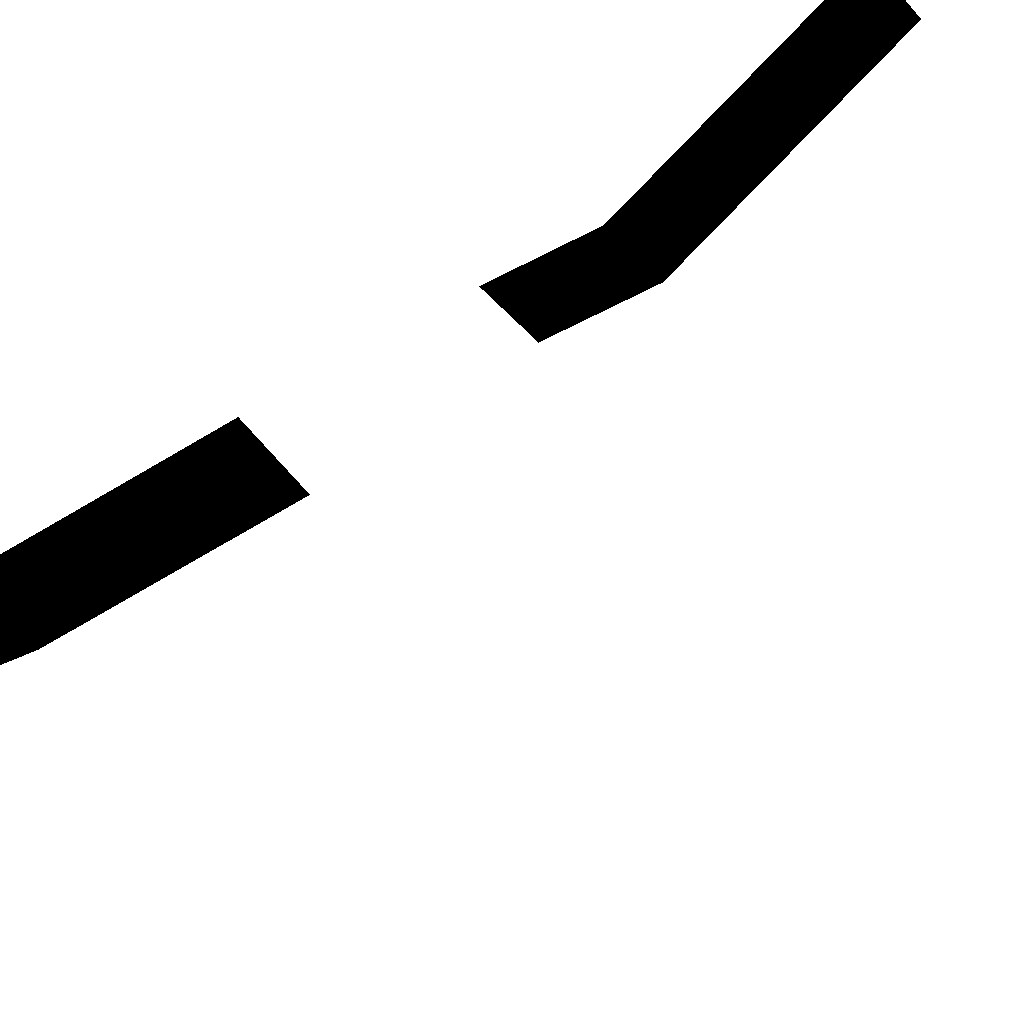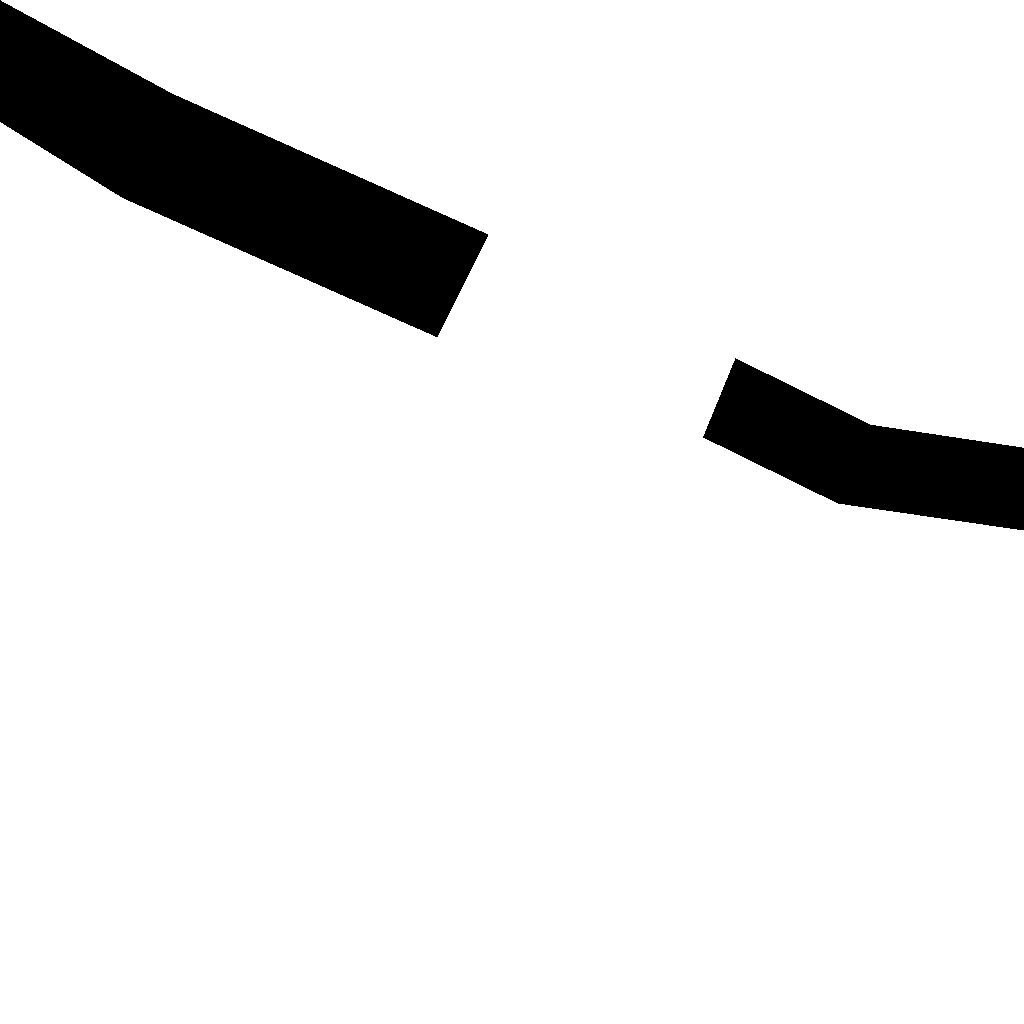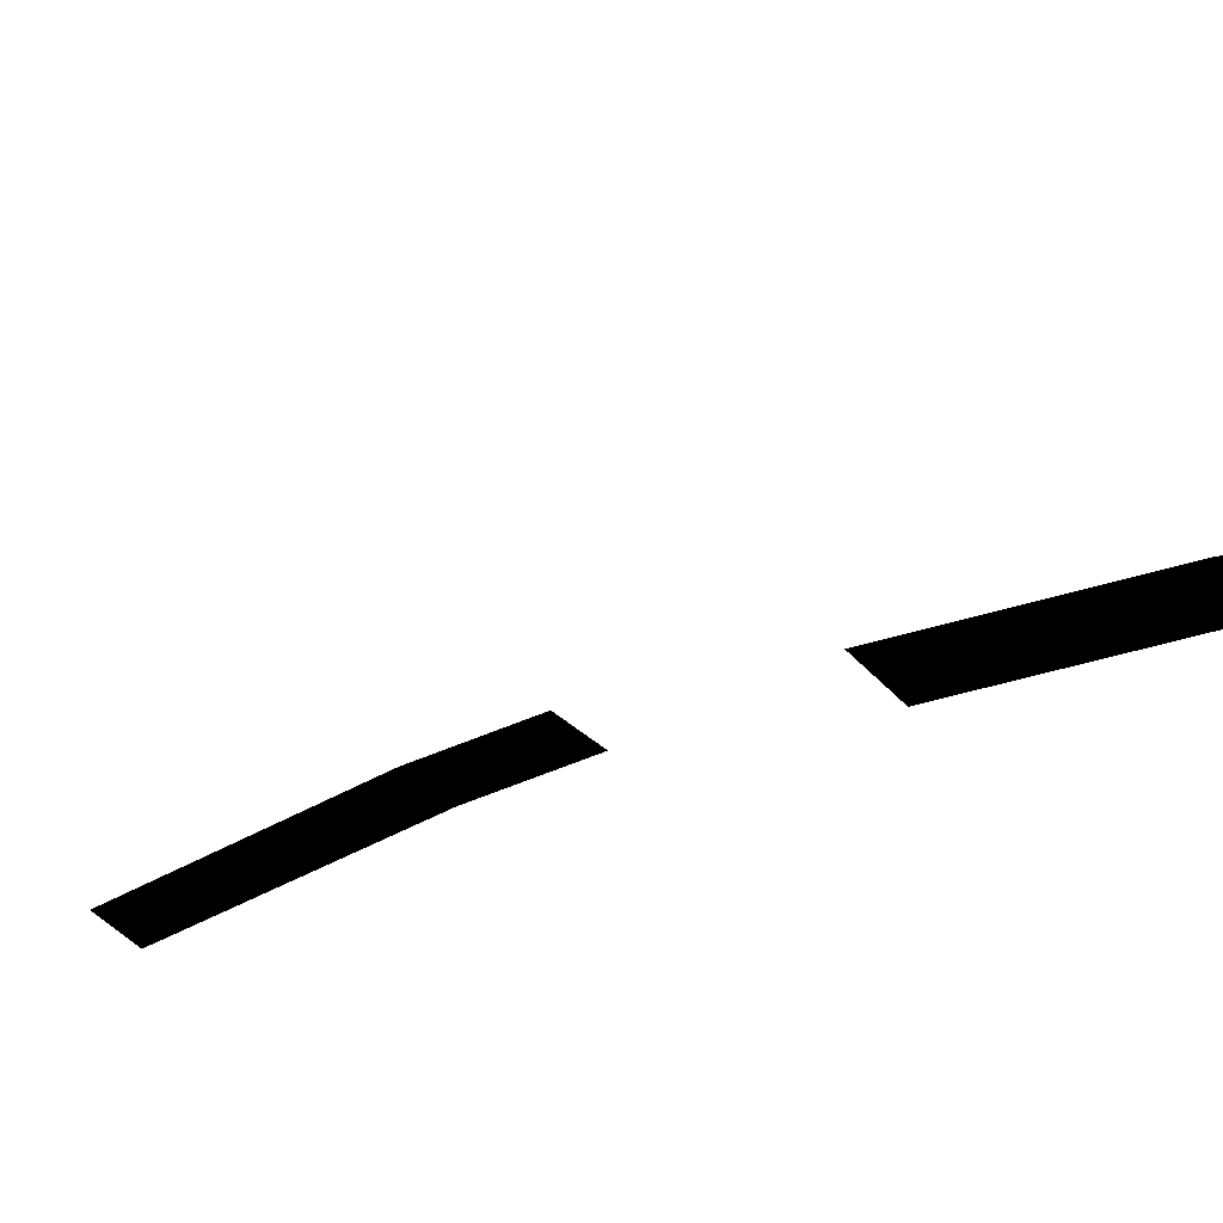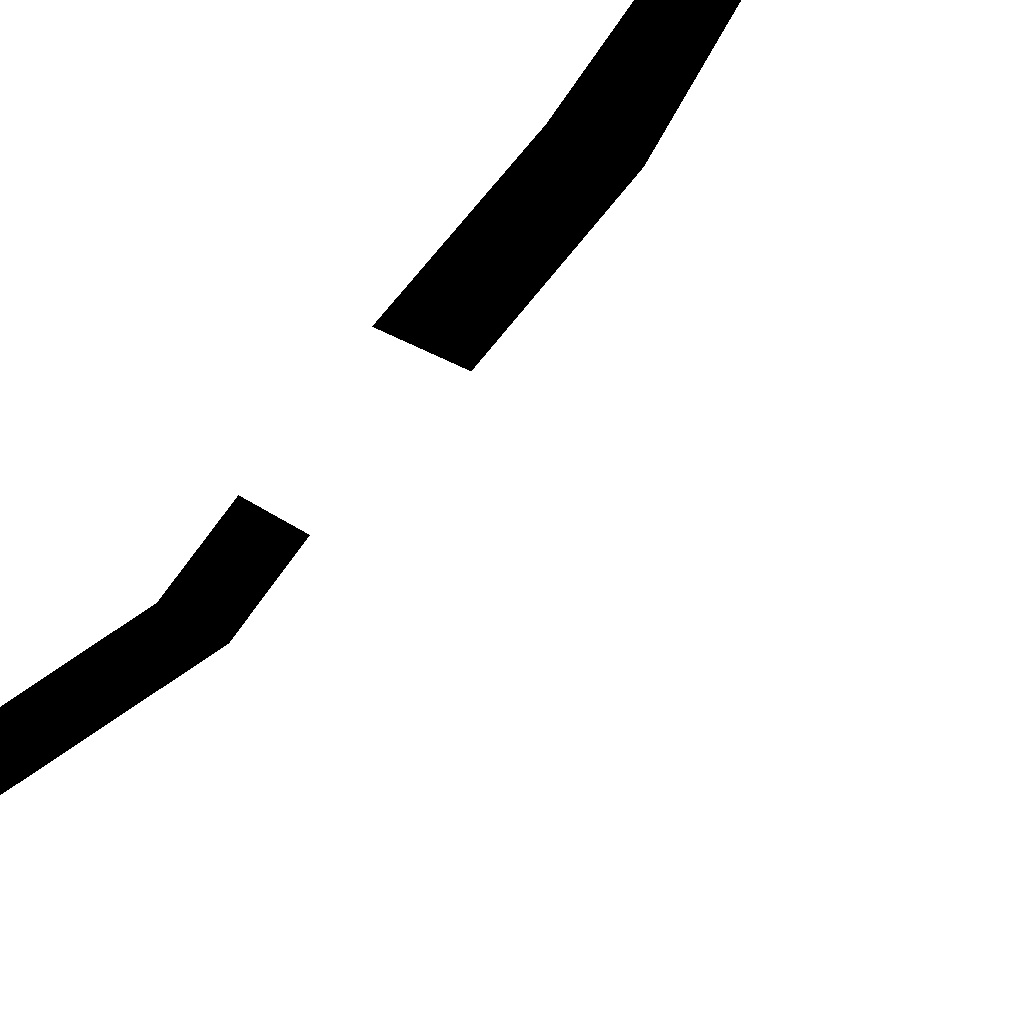
<metadata>
{"format":"obj","ext":"obj","renderer":"f3d","projection":"perspective","resolution":1024,"background":"white","views":[{"elev":-52.1,"azim":125.6,"up":"+Y"},{"elev":-68.0,"azim":64.7,"up":"+Y"},{"elev":-28.2,"azim":-61.8,"up":"+Y"},{"elev":48.0,"azim":-148.4,"up":"+Y"}]}
</metadata>
<code>
g  Mesh
v -5.773 0.4664 298.5
v -10.72 0.4585 298.5
v -5.181 7.097 392.6
v -0.2386 7.105 392.6
v 14 0.4979 298.4
v 9.054 0.49 298.5
v 14.59 7.129 392.6
v 19.53 7.136 392.6
v -25.52 0.9825 608.4
v -34.73 0.9669 607.8
v -46.19 1.028 646.5
v -36.97 1.044 647.3
v -7.088 1.014 609.6
v -16.3 0.9981 609
v -27.76 1.06 648.1
v -18.55 1.076 648.9
v -1.46 1.279 825.8
v -50.5 1.201 825.9
v -50.42 1.425 966.2
v -1.377 1.503 966.2
v -17.04 1.84 1193
v 17.25 1.895 1193
v -23.79 2.373 1534
v 10.5 2.427 1534
v -49.42 2.405 1580
v -15.13 2.46 1580
v -252.2 1.998 1528
v -251.9 2.072 1574
v 13.88 0.1804 99.33
v 8.935 0.1725 99.33
v 8.965 0.2519 149.1
v 13.91 0.2598 149.1
v -5.892 0.1489 99.34
v -10.83 0.141 99.34
v -10.8 0.2204 149.1
v -5.862 0.2283 149.1
v 3.993 0.1647 99.34
v -0.9495 0.1568 99.34
v -0.9198 0.2361 149.1
v 4.022 0.244 149.1
v 3.933 0.005916 -0.2229
v -1.009 -0.001959 -0.2199
v -0.9791 0.07741 49.56
v 3.963 0.08528 49.56
v -5.951 -0.009834 -0.2169
v -10.89 -0.01771 -0.214
v -10.86 0.06166 49.57
v -5.921 0.06953 49.56
v 23.76 0.1962 99.32
v 18.82 0.1883 99.33
v 18.85 0.2676 149.1
v 23.79 0.2755 149.1
v 23.7 0.03742 -0.2347
v 18.76 0.02954 -0.2317
v 18.79 0.1089 49.55
v 23.73 0.1168 49.54
v 13.82 0.02167 -0.2288
v 8.876 0.01379 -0.2258
v 8.905 0.09316 49.55
v 13.85 0.101 49.55
v 23.88 0.5136 298.4
v 18.94 0.5057 298.4
v 24.47 7.144 392.6
v 29.41 7.152 392.6
v 23.82 0.3549 198.9
v 18.88 0.347 198.9
v 18.91 0.4264 248.7
v 23.85 0.4343 248.7
v 13.94 0.3391 198.9
v 8.994 0.3313 198.9
v 9.024 0.4106 248.7
v 13.97 0.4185 248.7
v 4.111 0.4821 298.5
v -0.8308 0.4742 298.5
v 4.704 7.113 392.6
v 9.646 7.121 392.6
v 4.052 0.3234 198.9
v -0.8901 0.3155 198.9
v -0.8605 0.3949 248.7
v 4.082 0.4028 248.7
v -5.832 0.3076 198.9
v -10.77 0.2998 198.9
v -10.74 0.3791 248.7
v -5.803 0.387 248.7
v 28.76 0.3628 198.9
v 28.79 0.4421 248.7
v 28.73 0.2834 149.1
v 28.82 0.5215 298.4
v 34.36 7.16 392.6
v 18.73 -0.04983 -50.01
v 13.79 -0.0577 -50.01
v 8.846 -0.06558 -50.01
v 28.64 0.04529 -0.2376
v 28.67 0.1247 49.54
v 28.61 -0.03408 -50.02
v 23.67 -0.04195 -50.01
v 28.7 0.204 99.32
v -1.038 -0.08133 -50
v -5.981 -0.0892 -50
v -10.92 -0.09708 -49.99
v 3.904 -0.07345 -50
v -16.3 0.053 49.57
v -16.27 0.1324 99.35
v -16.32 -0.02636 -0.2107
v -16.24 0.2117 149.1
v -16.35 -0.1057 -49.99
v 15.83 0.8893 531
v 6.616 0.8742 530.8
v -4.843 0.9362 569.9
v 4.371 0.9515 570.3
v -2.598 0.8591 530.5
v -11.81 0.8441 530.3
v -23.27 0.9055 569
v -14.06 0.9208 569.5
v 18.07 0.8122 491.7
v 8.861 0.7975 491.6
v -0.3521 0.7827 491.6
v 25.04 0.9043 531.2
v 13.58 0.9669 570.7
v 36.5 0.8418 491.8
v 27.29 0.827 491.7
v 2.126 1.029 610.2
v -9.332 1.092 649.6
v -46.16 8.462 707.8
v -36.95 8.478 708.6
v -18.52 8.51 710.2
v -9.308 8.526 710.9
v -27.74 8.494 709.4
f 1 2 3 4
f 5 6 7 8
f 9 10 11 12
f 13 14 15 16
f 17 18 19 20
f 20 19 21 22
f 22 21 23 24
f 24 23 25 26
f 25 23 27 28
f 29 30 31 32
f 33 34 35 36
f 37 38 39 40
f 41 42 43 44
f 45 46 47 48
f 49 50 51 52
f 53 54 55 56
f 57 58 59 60
f 61 62 63 64
f 65 66 67 68
f 69 70 71 72
f 73 74 75 76
f 77 78 79 80
f 81 82 83 84
f 78 81 84 79
f 39 36 81 78
f 36 35 82 81
f 70 77 80 71
f 31 40 77 70
f 40 39 78 77
f 6 73 76 7
f 71 80 73 6
f 80 79 74 73
f 66 69 72 67
f 51 32 69 66
f 32 31 70 69
f 85 65 68 86
f 87 52 65 85
f 52 51 66 65
f 88 61 64 89
f 86 68 61 88
f 68 67 62 61
f 54 57 60 55
f 90 91 57 54
f 91 92 58 57
f 93 53 56 94
f 95 96 53 93
f 96 90 54 53
f 97 49 52 87
f 94 56 49 97
f 56 55 50 49
f 42 45 48 43
f 98 99 45 42
f 99 100 46 45
f 58 41 44 59
f 92 101 41 58
f 101 98 42 41
f 30 37 40 31
f 59 44 37 30
f 44 43 38 37
f 38 33 36 39
f 43 48 33 38
f 48 47 34 33
f 50 29 32 51
f 55 60 29 50
f 60 59 30 29
f 62 5 8 63
f 67 72 5 62
f 72 71 6 5
f 74 1 4 75
f 79 84 1 74
f 84 83 2 1
f 34 47 102 103
f 47 46 104 102
f 35 34 103 105
f 46 100 106 104
f 107 108 109 110
f 111 112 113 114
f 108 111 114 109
f 115 116 111 108
f 116 117 112 111
f 118 107 110 119
f 120 121 107 118
f 121 115 108 107
f 122 13 16 123
f 119 110 13 122
f 110 109 14 13
f 14 9 12 15
f 109 114 9 14
f 114 113 10 9
f 12 11 124 125
f 123 16 126 127
f 16 15 128 126
f 15 12 125 128

</code>
